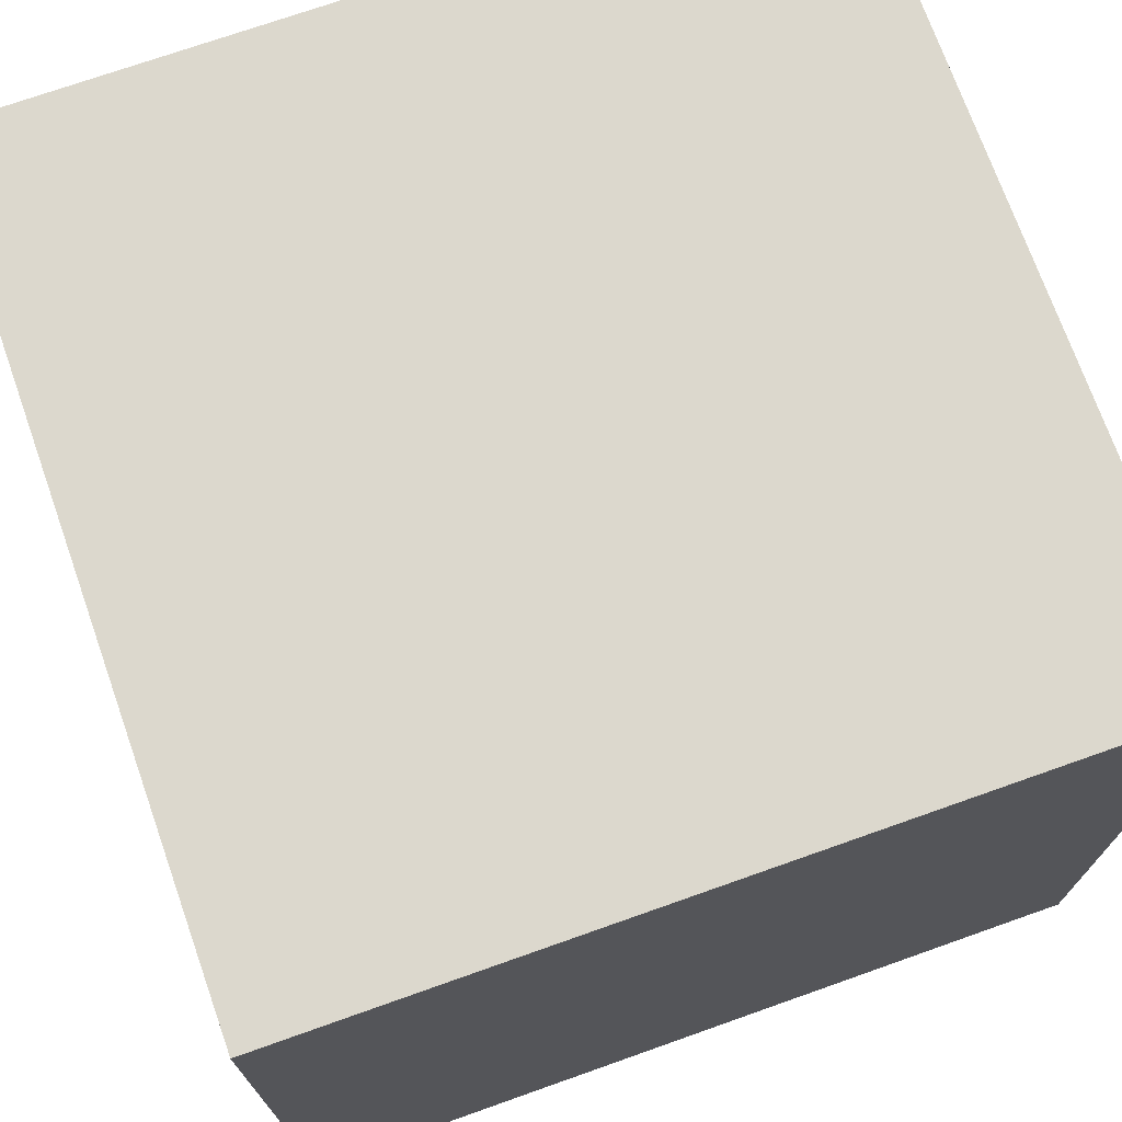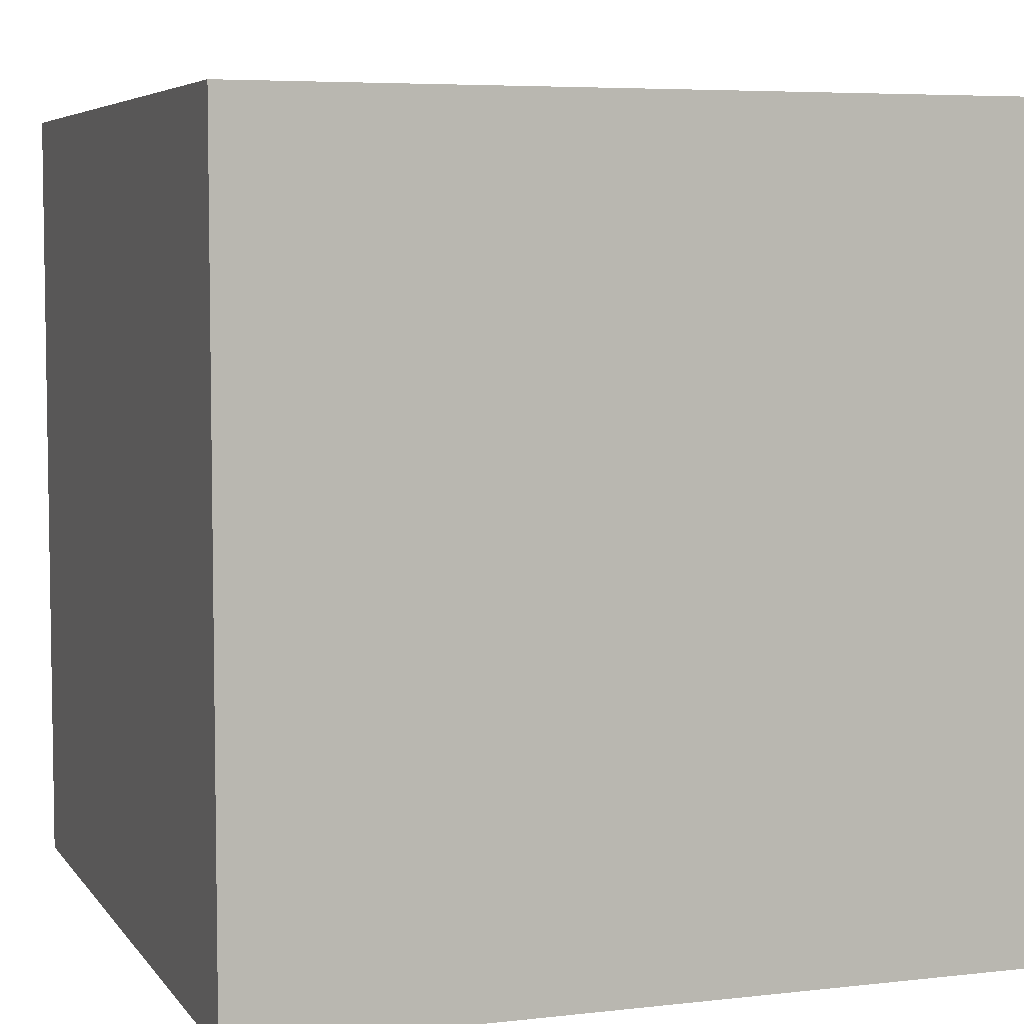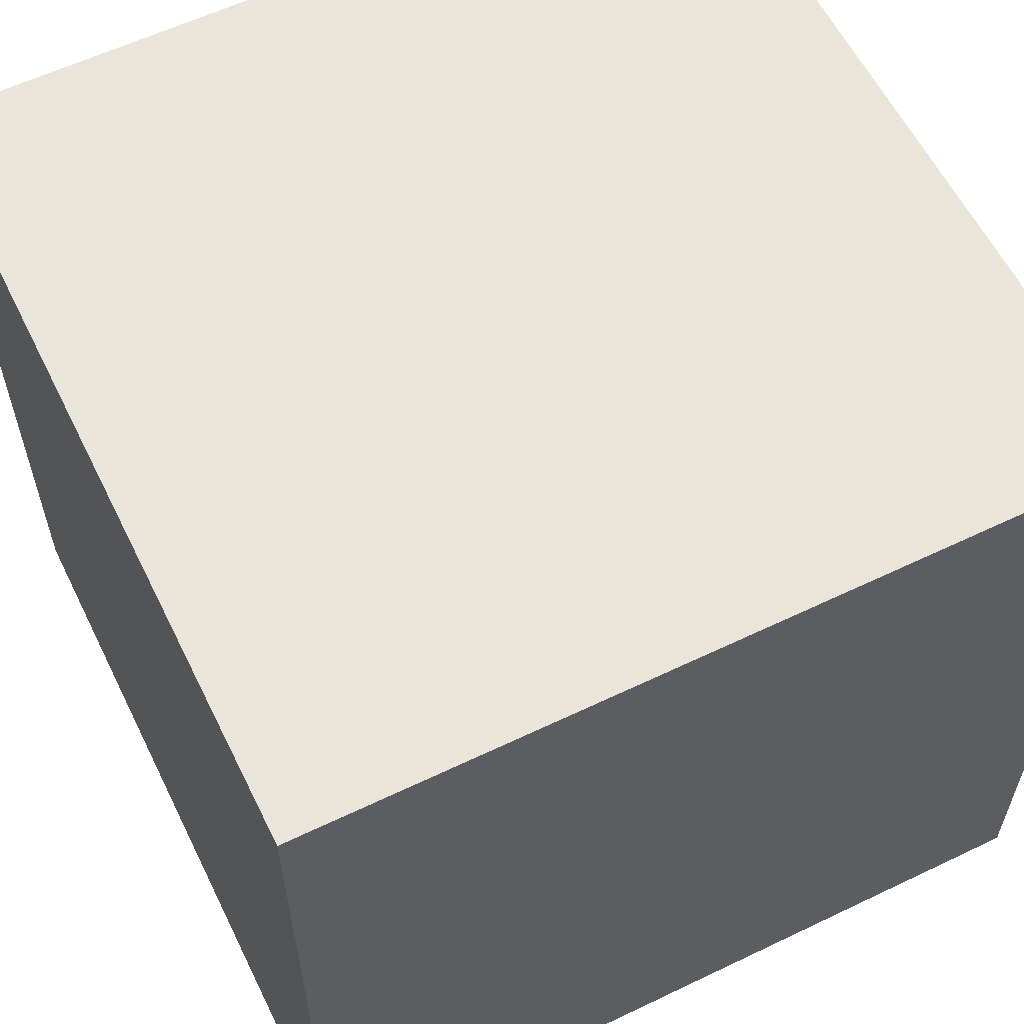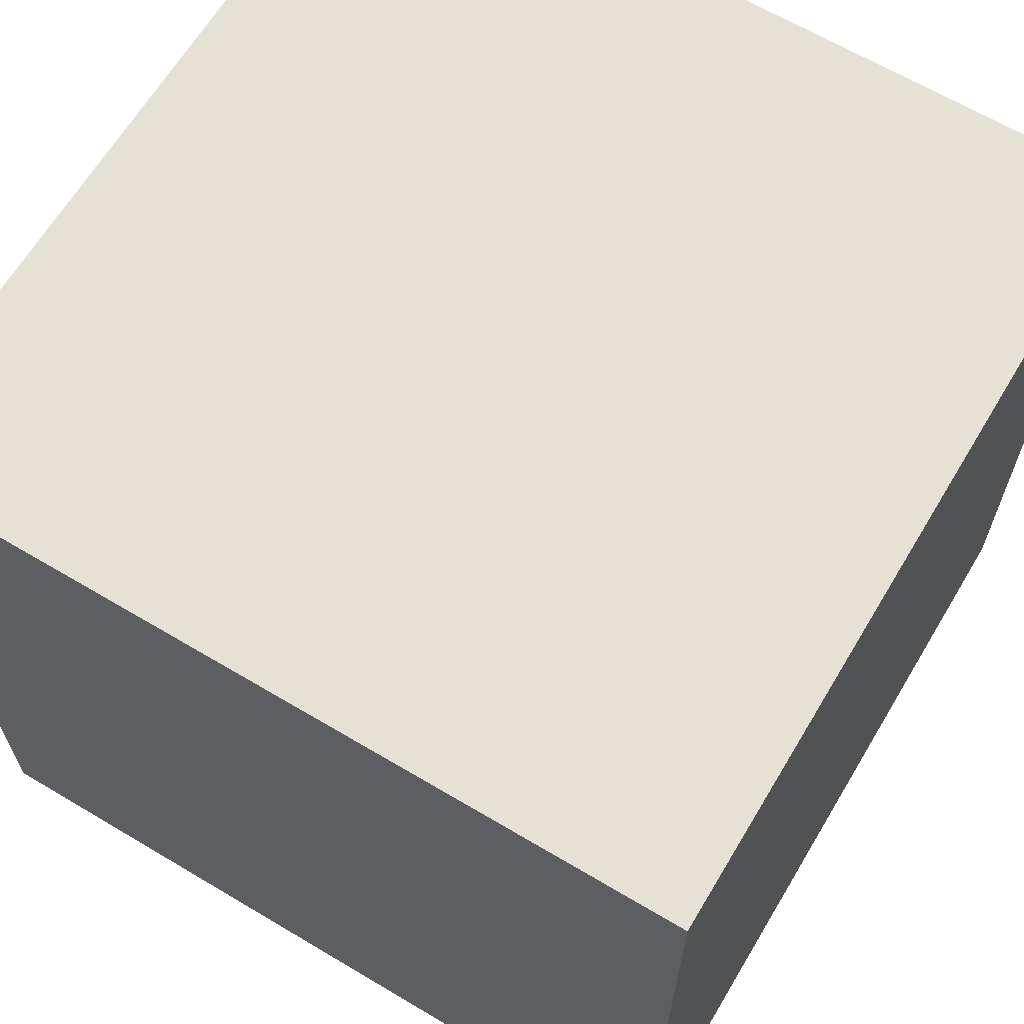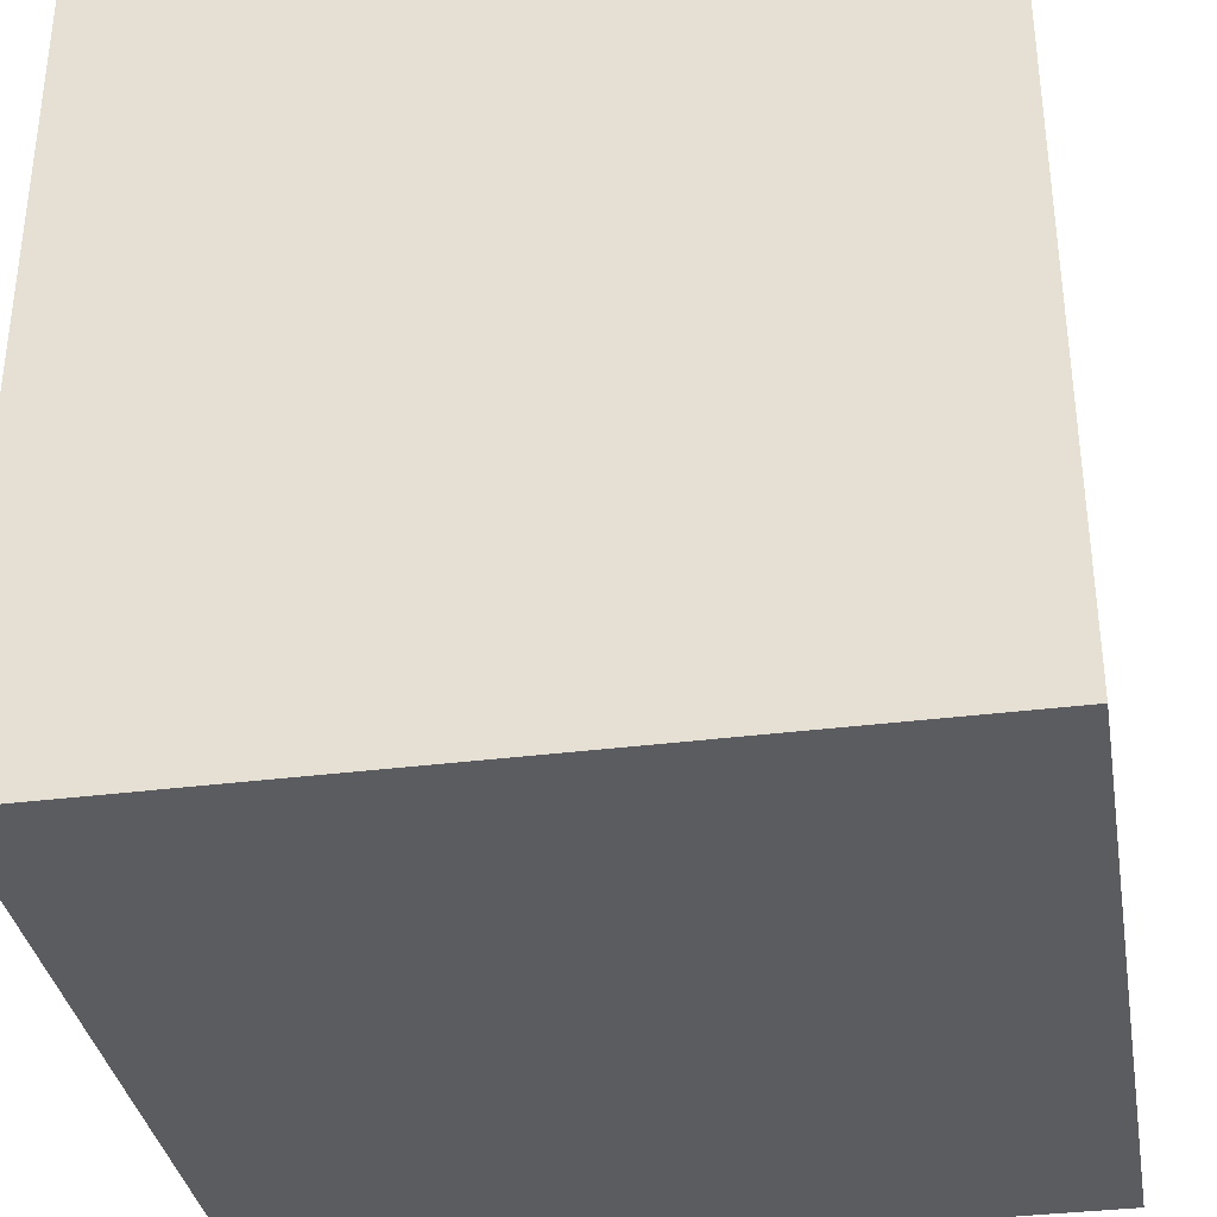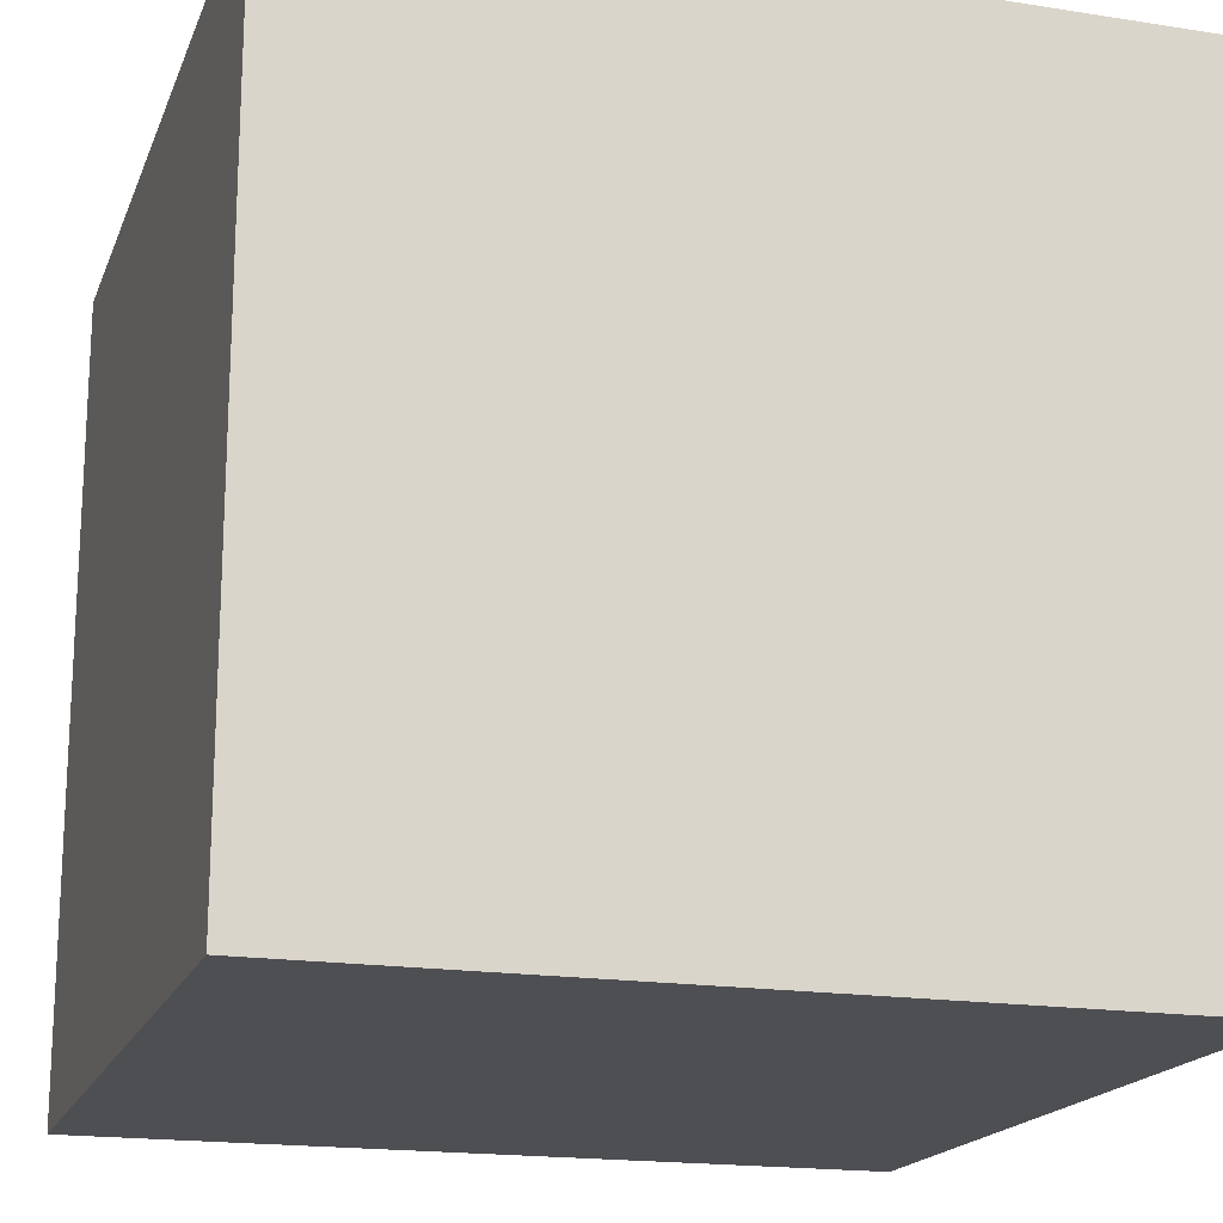
<metadata>
{"format":"obj","ext":"obj","renderer":"f3d","projection":"perspective","resolution":1024,"background":"white","views":[{"elev":72.5,"azim":70.5,"up":"+Y"},{"elev":5.7,"azim":-19.4,"up":"+Z"},{"elev":59.6,"azim":153.8,"up":"+Y"},{"elev":65.1,"azim":-59.1,"up":"+Z"},{"elev":-35.1,"azim":-170.4,"up":"+Y"},{"elev":-18.1,"azim":-107.0,"up":"+Y"}]}
</metadata>
<code>
v  -0.005851 0 0.008797
v  -0.005851 -0.0127 0.008797
v  0.006849 -0.0127 0.008797
v  0.006849 0 0.008797
v  -0.005851 0 -0.003903
v  -0.005851 -0.0127 -0.003903
v  0.006849 0 -0.003903
v  0.006849 -0.0127 -0.003903
g $ColladaAutoName$_0_ID2
f 1 2 3
f 1 3 4
f 1 5 6
f 6 2 1
f 5 7 8
f 8 6 5
f 4 3 8
f 4 8 7
f 2 6 8
f 2 8 3
f 1 4 7
f 7 5 1

</code>
